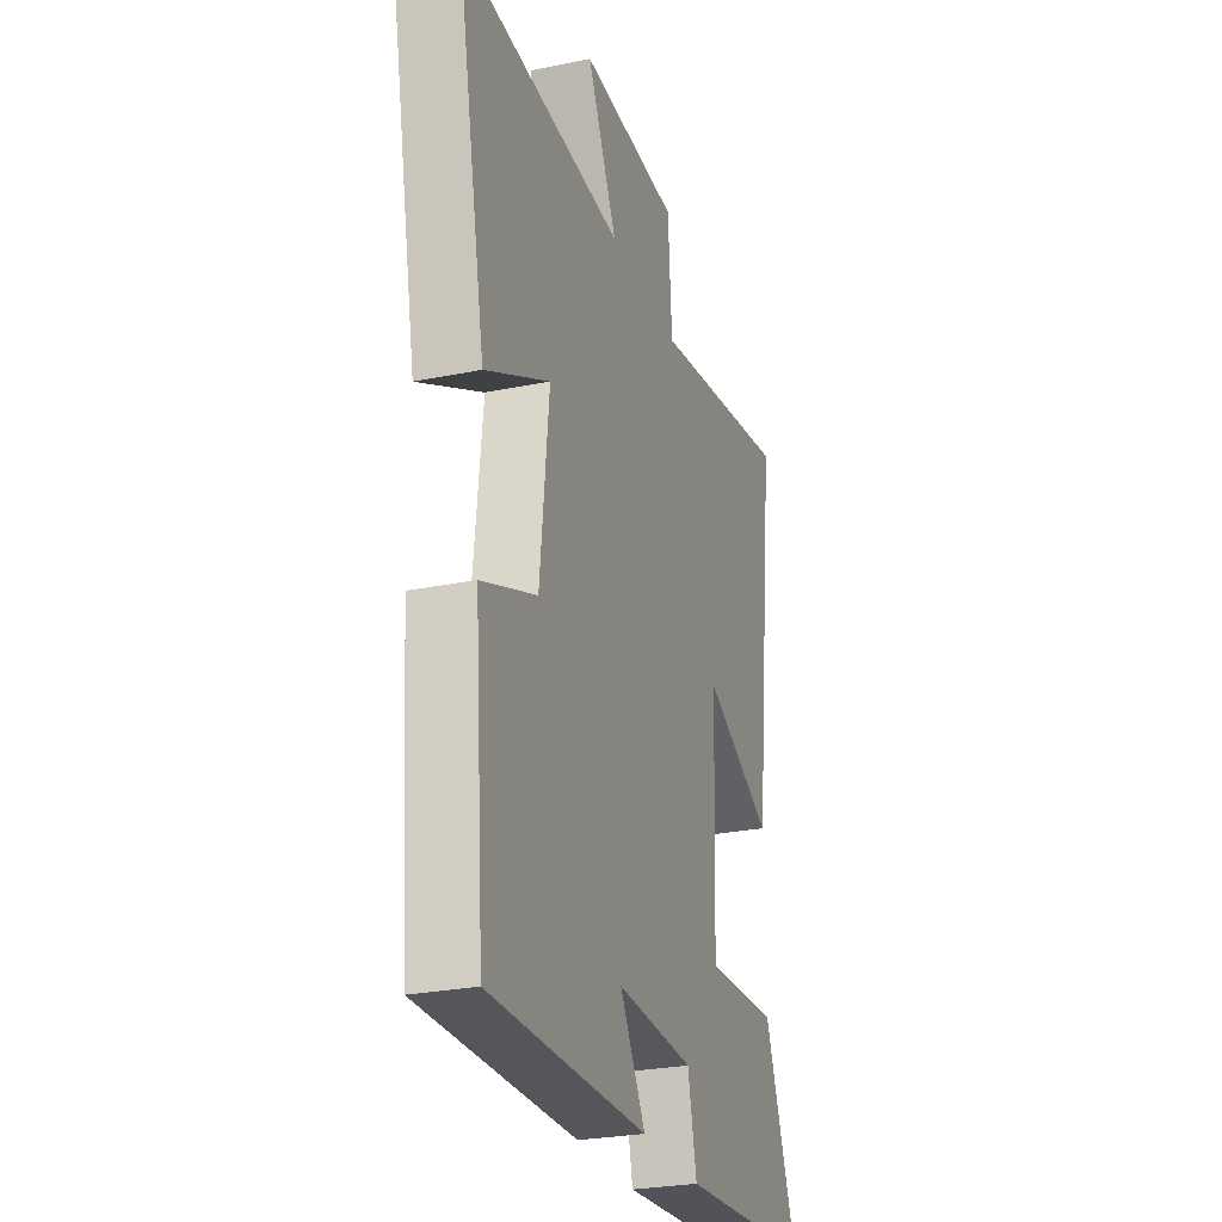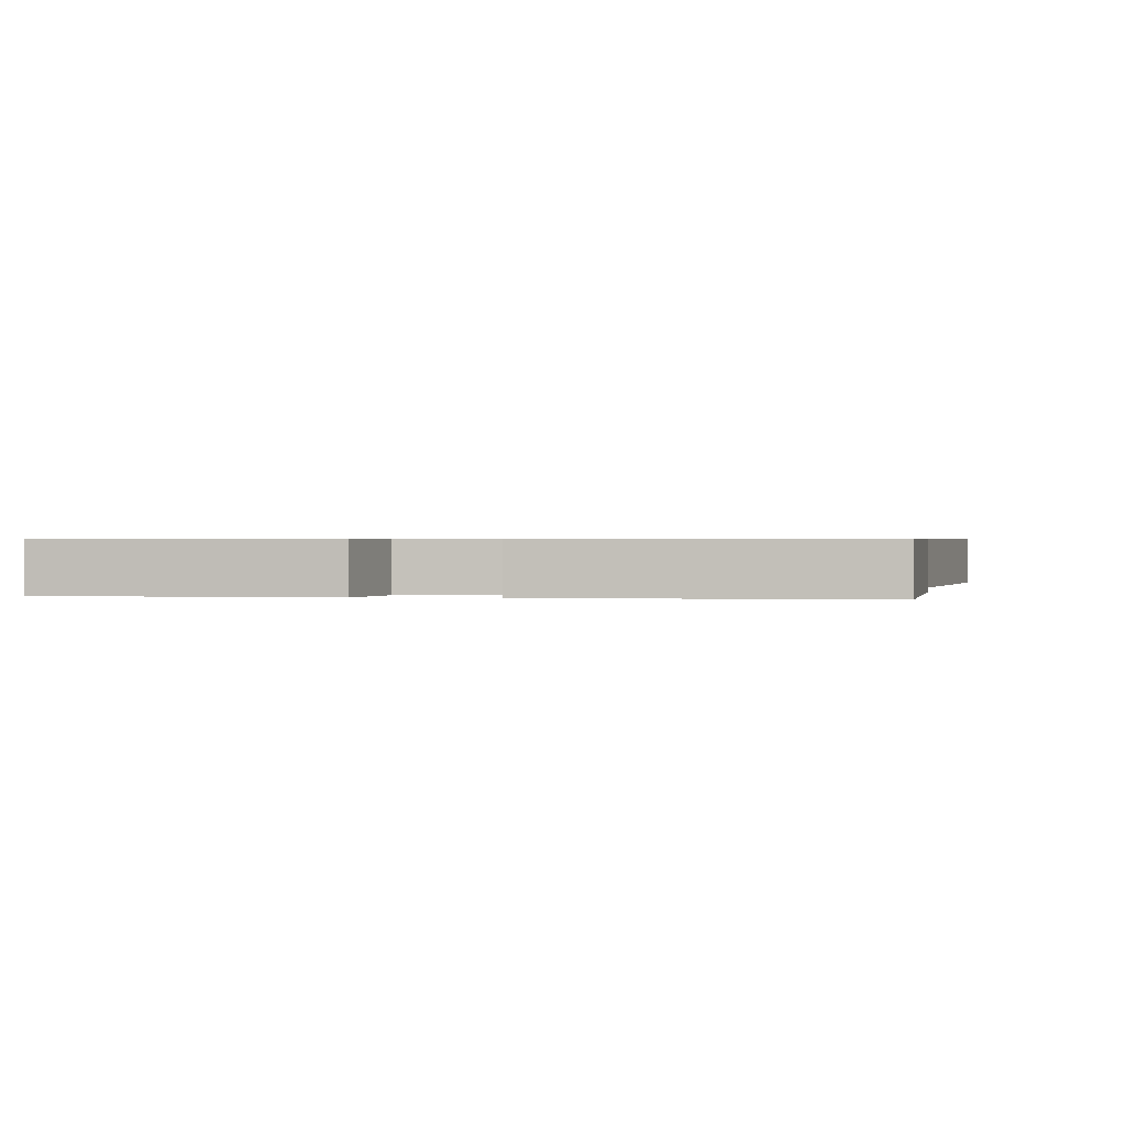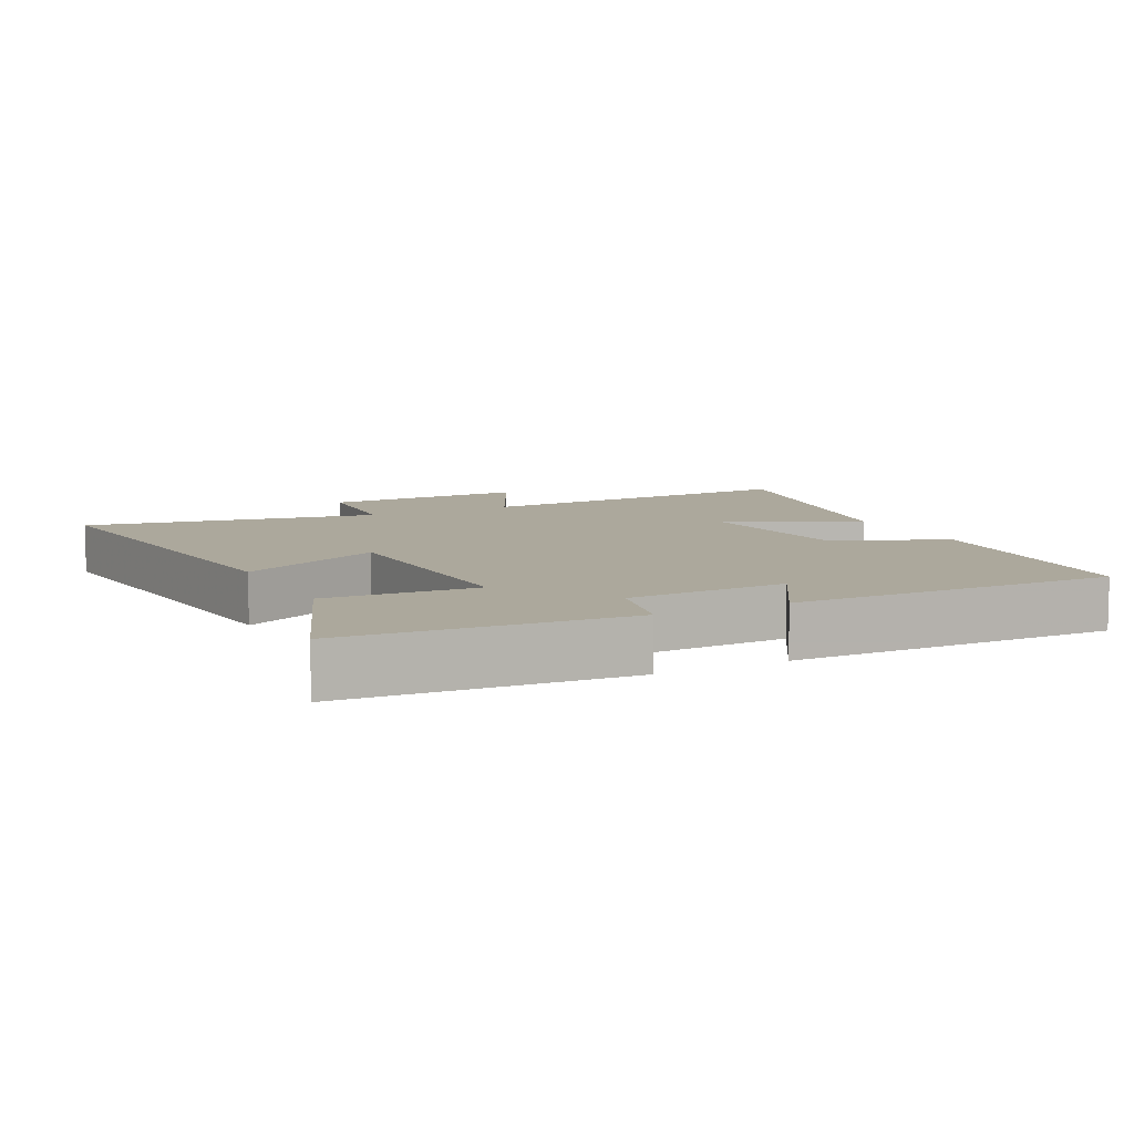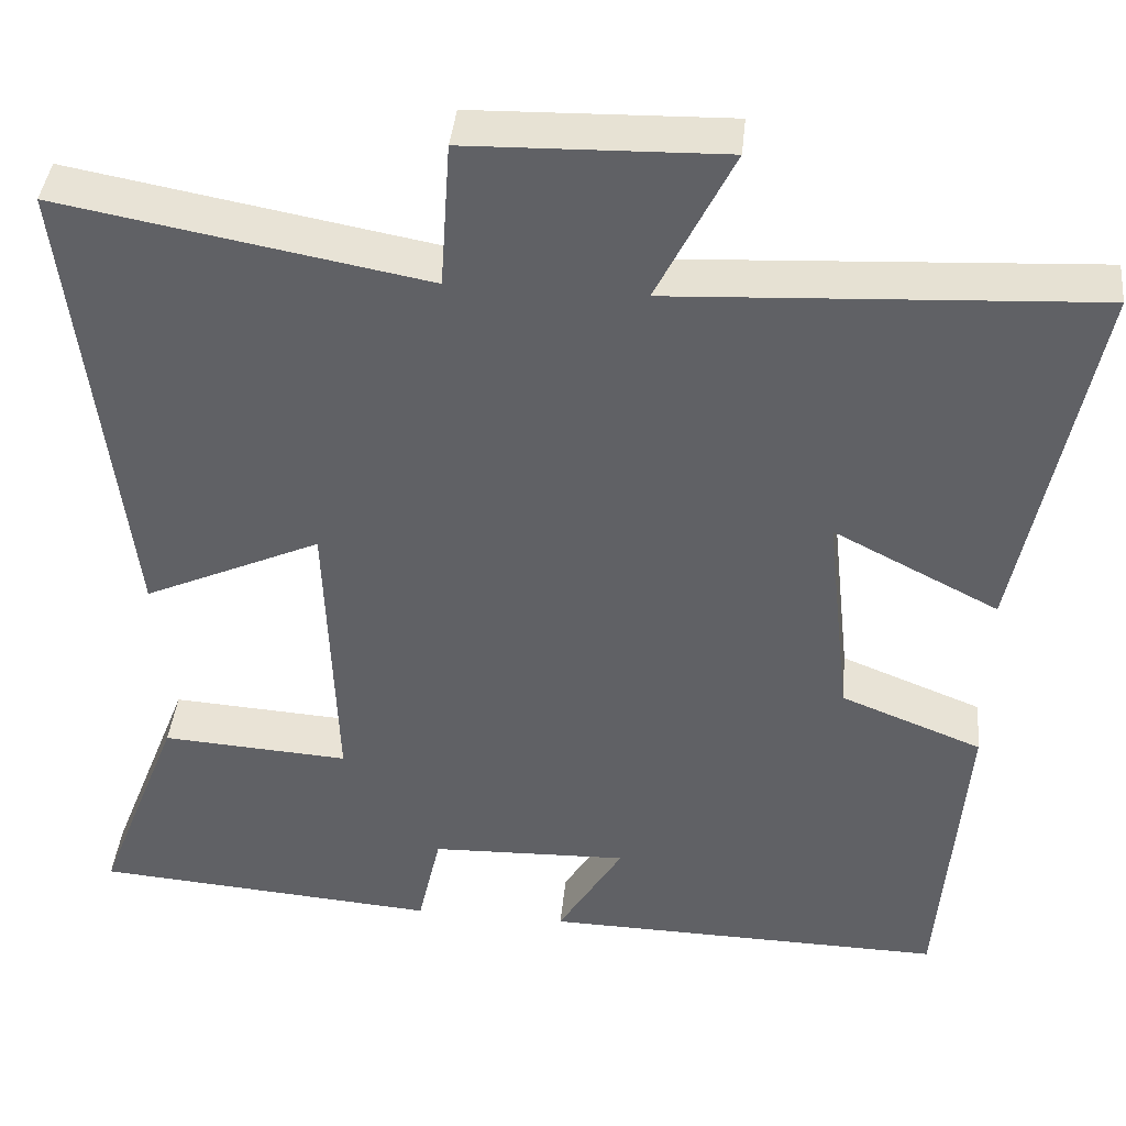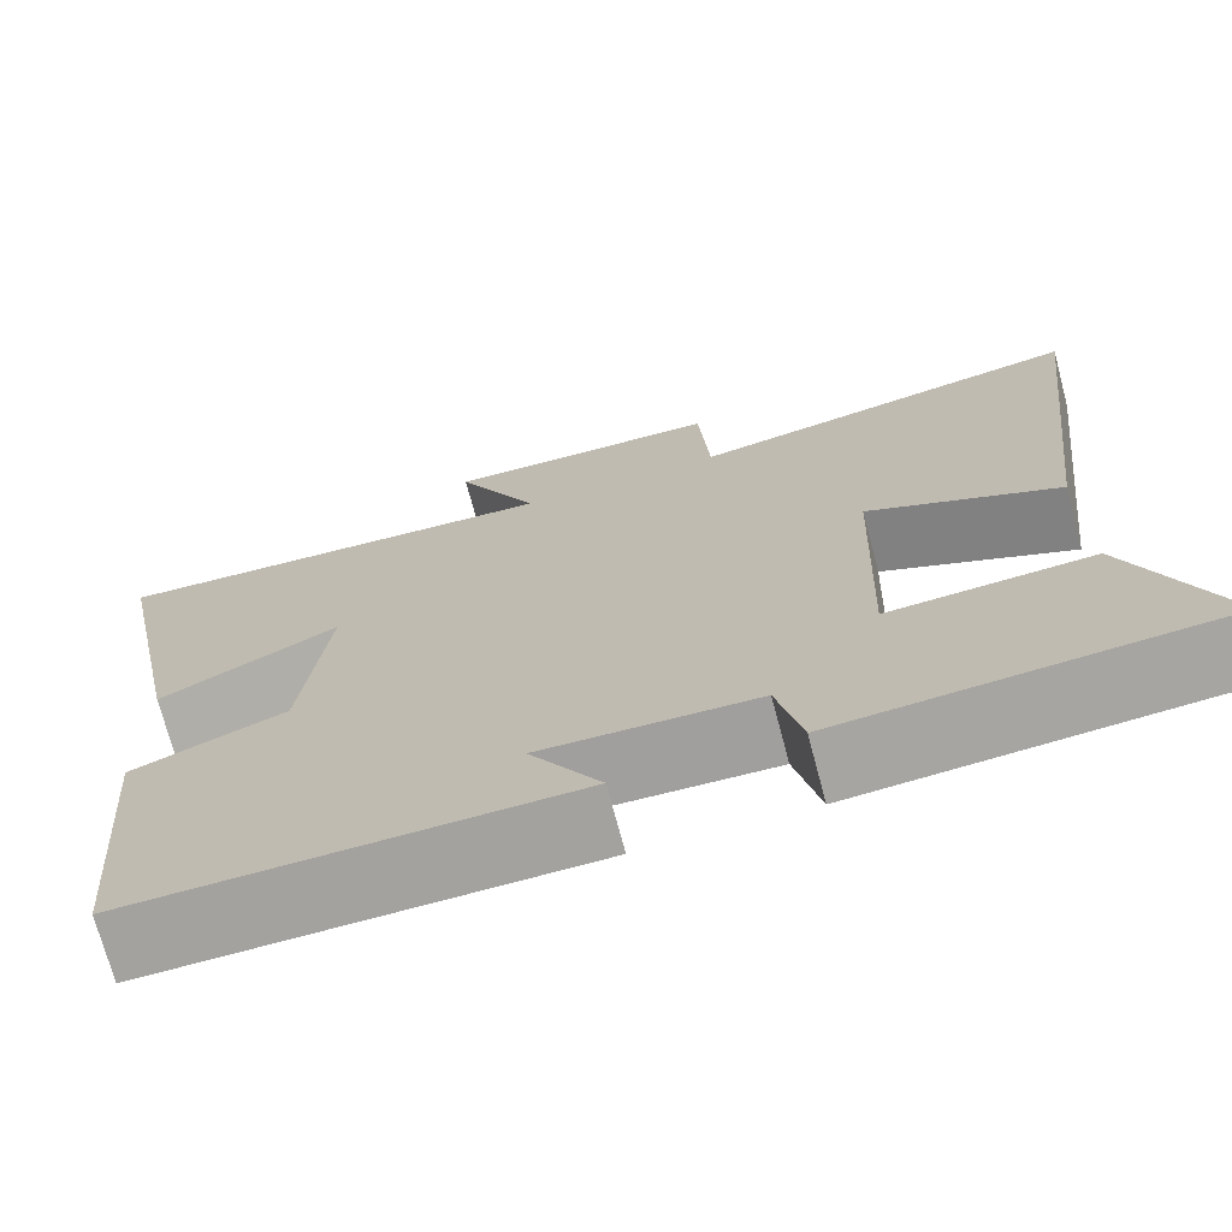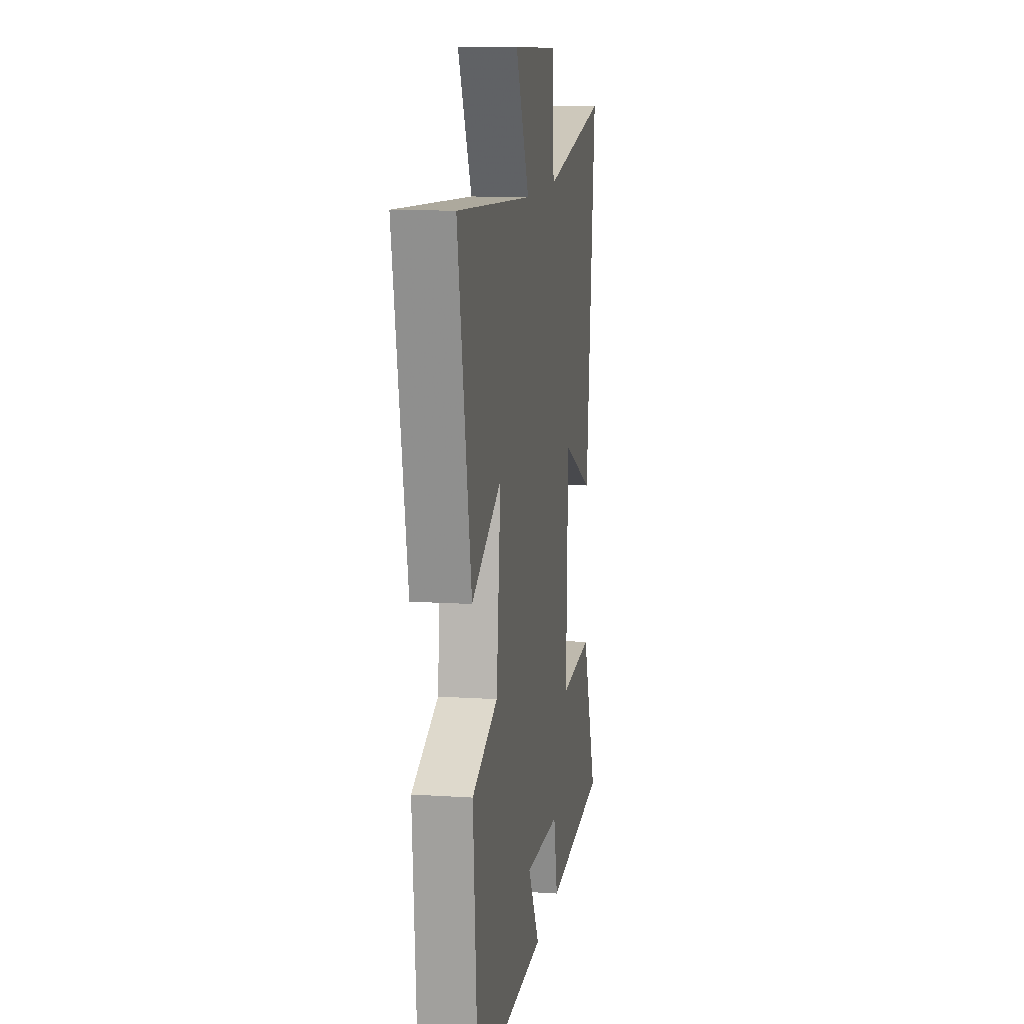
<metadata>
{"format":"obj","ext":"obj","renderer":"f3d","projection":"perspective","resolution":1024,"background":"white","views":[{"elev":-26.9,"azim":-72.3,"up":"+Z"},{"elev":0.6,"azim":-173.1,"up":"+Y"},{"elev":8.5,"azim":153.2,"up":"+Y"},{"elev":40.7,"azim":-174.2,"up":"+Z"},{"elev":-72.1,"azim":14.9,"up":"+Z"},{"elev":11.9,"azim":-81.1,"up":"+Z"}]}
</metadata>
<code>
v -0.47 0.07 -0.509
v -0.5 0.07 -0.132
v -0.333 0.07 -0.066
v -0.305 0.07 0.19
v -0.5 0.07 0.09
v -0.587 0.07 0.527
v -0.091 0.07 0.5
v -0.181 0.07 0.682
v 0.121 0.07 0.674
v 0.133 0.07 0.5
v 0.565 0.07 0.579
v 0.5 0.07 0.025
v 0.29 0.07 0.121
v 0.278 0.07 -0.229
v 0.5 0.07 -0.215
v 0.599 0.07 -0.469
v 0.19 0.07 -0.5
v 0.163 0.07 -0.38
v -0.071 0.07 -0.372
v 0.006 0.07 -0.5
v -0.47 0 -0.509
v -0.5 0 -0.132
v -0.333 0 -0.066
v -0.305 0 0.19
v -0.5 0 0.09
v -0.587 0 0.527
v -0.091 0 0.5
v -0.181 0 0.682
v 0.121 0 0.674
v 0.133 0 0.5
v 0.565 0 0.579
v 0.5 0 0.025
v 0.29 0 0.121
v 0.278 0 -0.229
v 0.5 0 -0.215
v 0.599 0 -0.469
v 0.19 0 -0.5
v 0.163 0 -0.38
v -0.071 0 -0.372
v 0.006 0 -0.5
f 19 20 1 2
f 18 19 2 3
f 15 16 17 18
f 14 15 18
f 13 14 18 3
f 10 11 12 13
f 10 13 3 4
f 7 8 9 10
f 7 10 4 5
f 5 6 7
f 22 21 40 39
f 23 22 39 38
f 38 37 36 35
f 38 35 34
f 23 38 34 33
f 33 32 31 30
f 24 23 33 30
f 30 29 28 27
f 25 24 30 27
f 27 26 25
f 1 21 22 2
f 2 22 23 3
f 3 23 24 4
f 4 24 25 5
f 5 25 26 6
f 6 26 27 7
f 7 27 28 8
f 8 28 29 9
f 9 29 30 10
f 10 30 31 11
f 11 31 32 12
f 12 32 33 13
f 13 33 34 14
f 14 34 35 15
f 15 35 36 16
f 16 36 37 17
f 17 37 38 18
f 18 38 39 19
f 19 39 40 20
f 20 40 21 1

</code>
